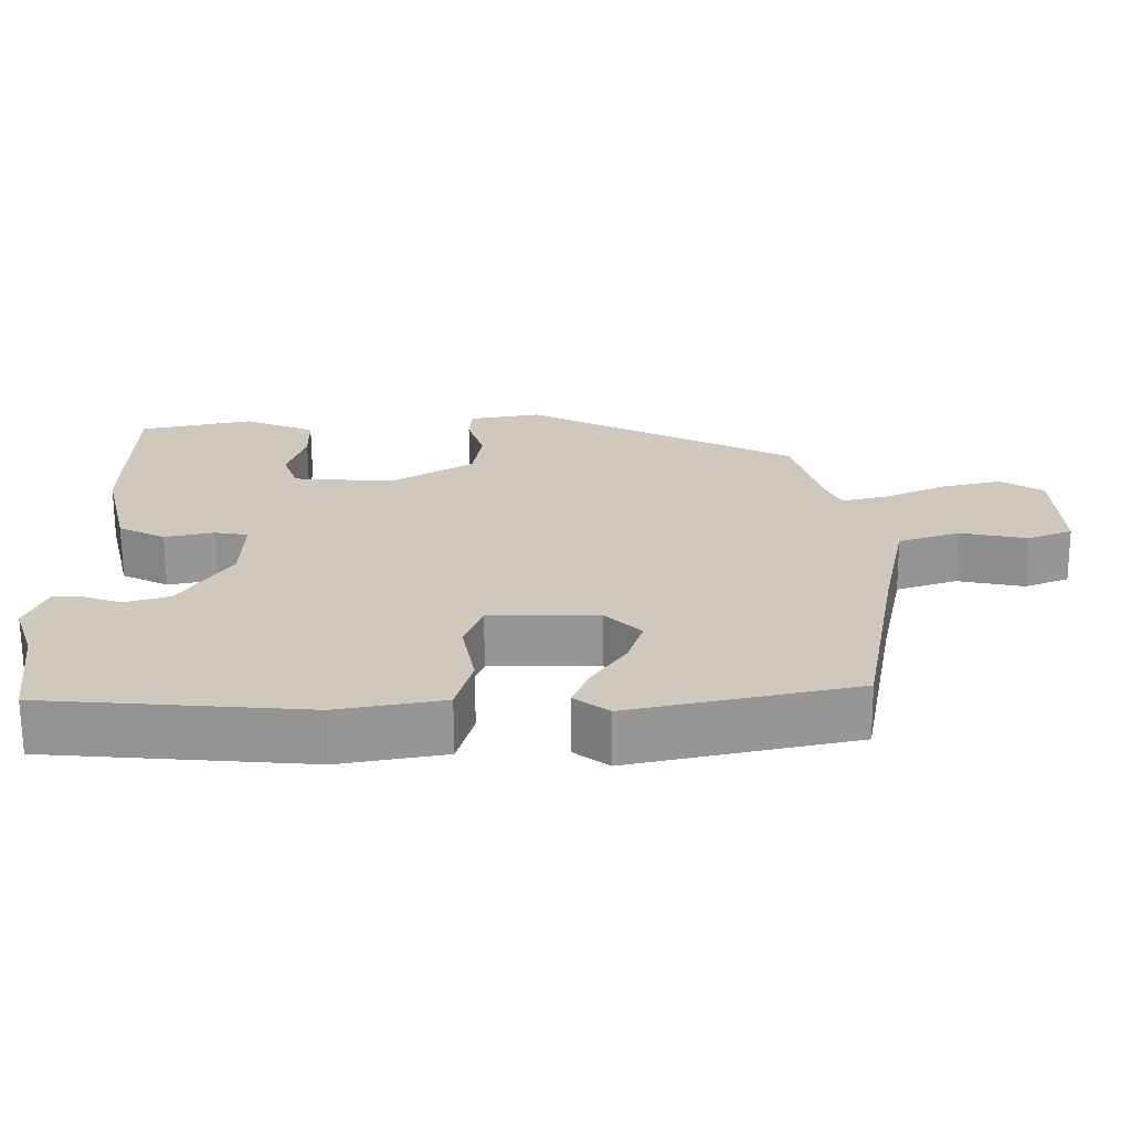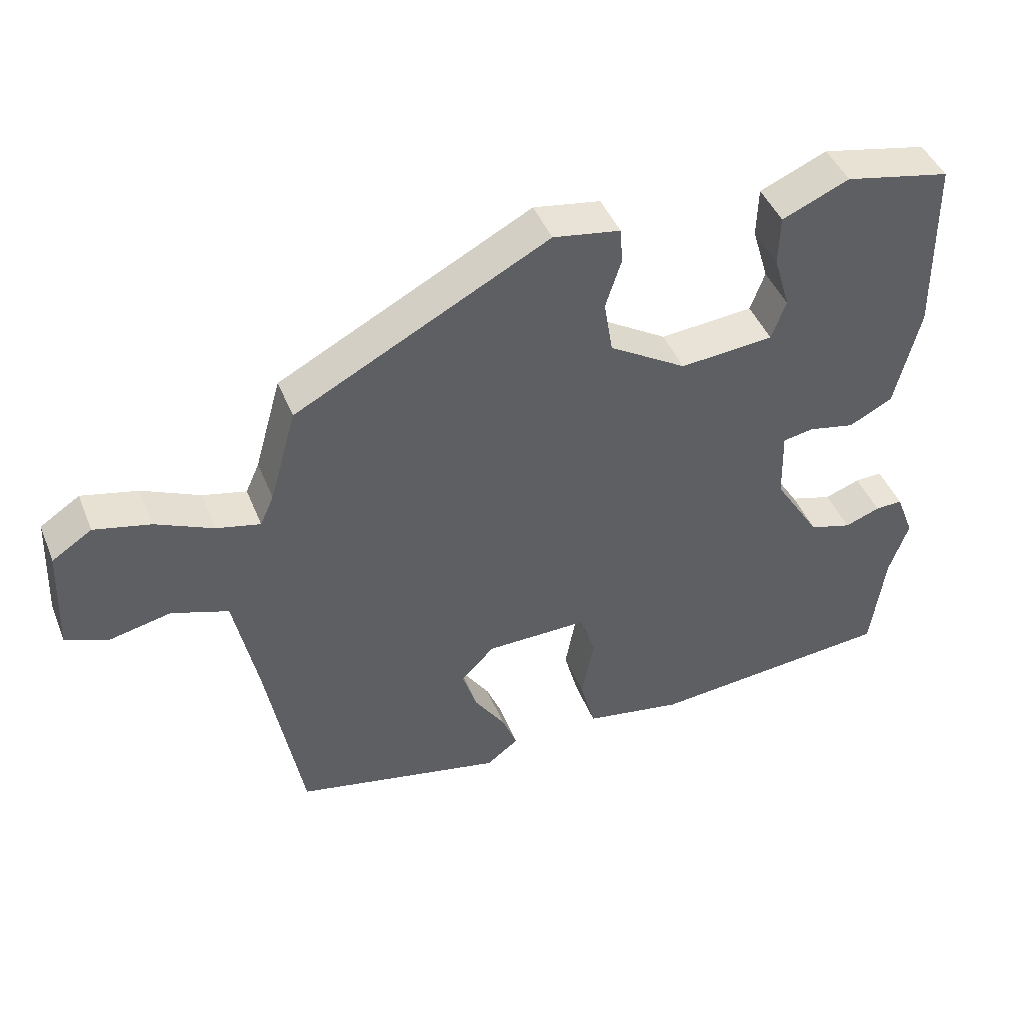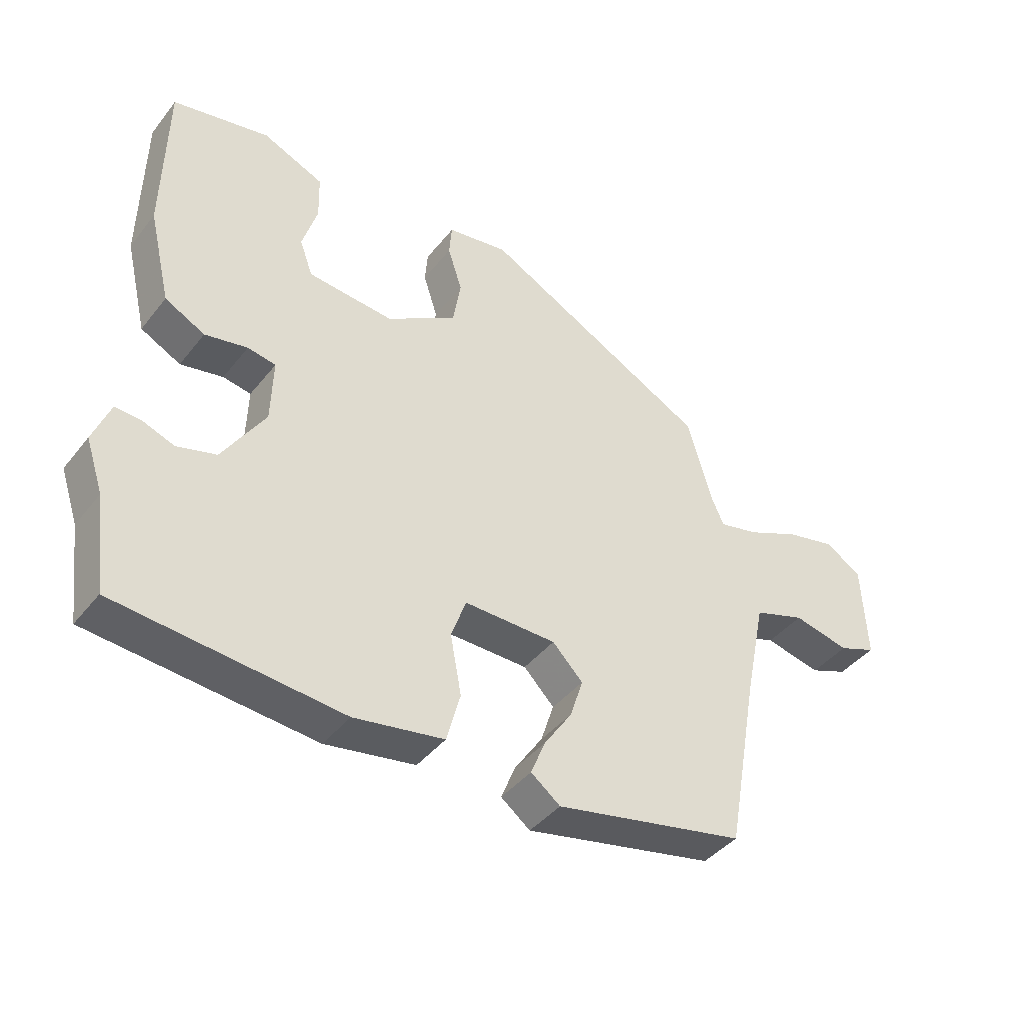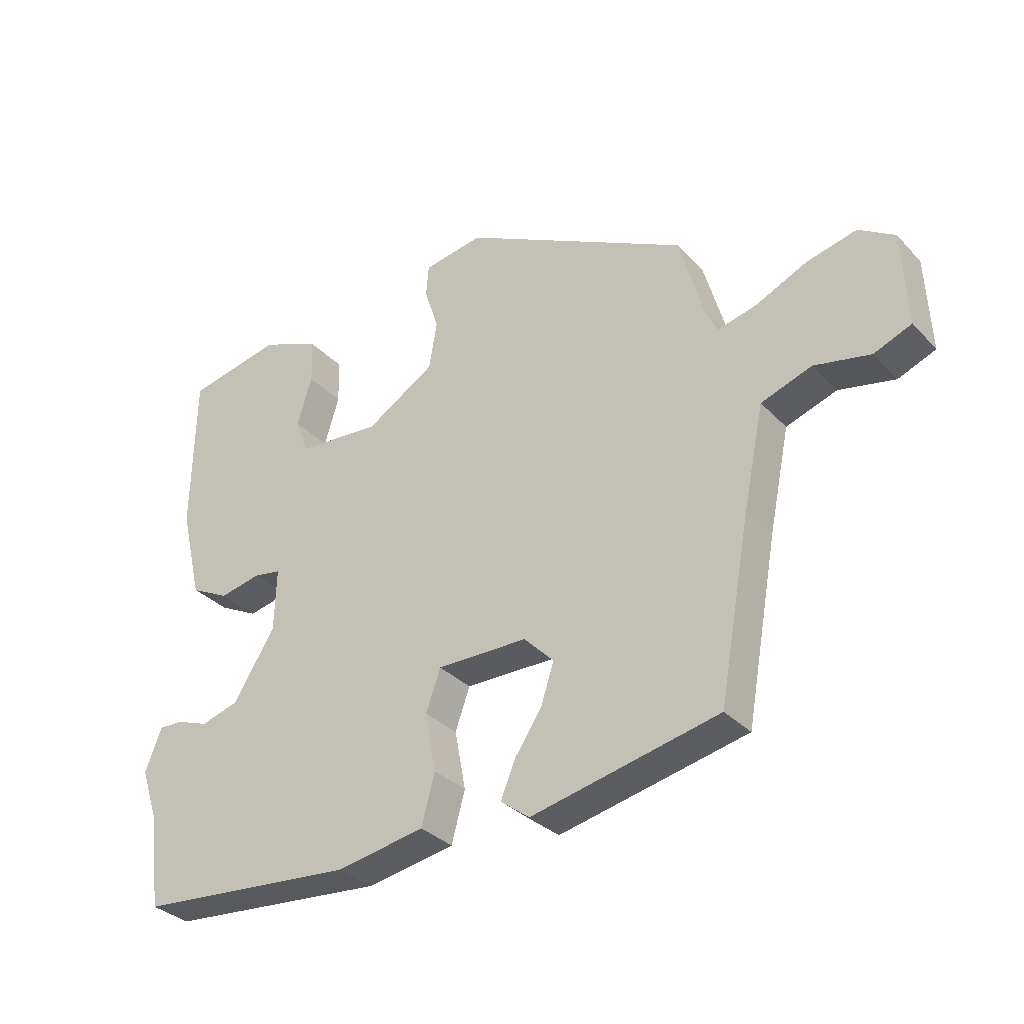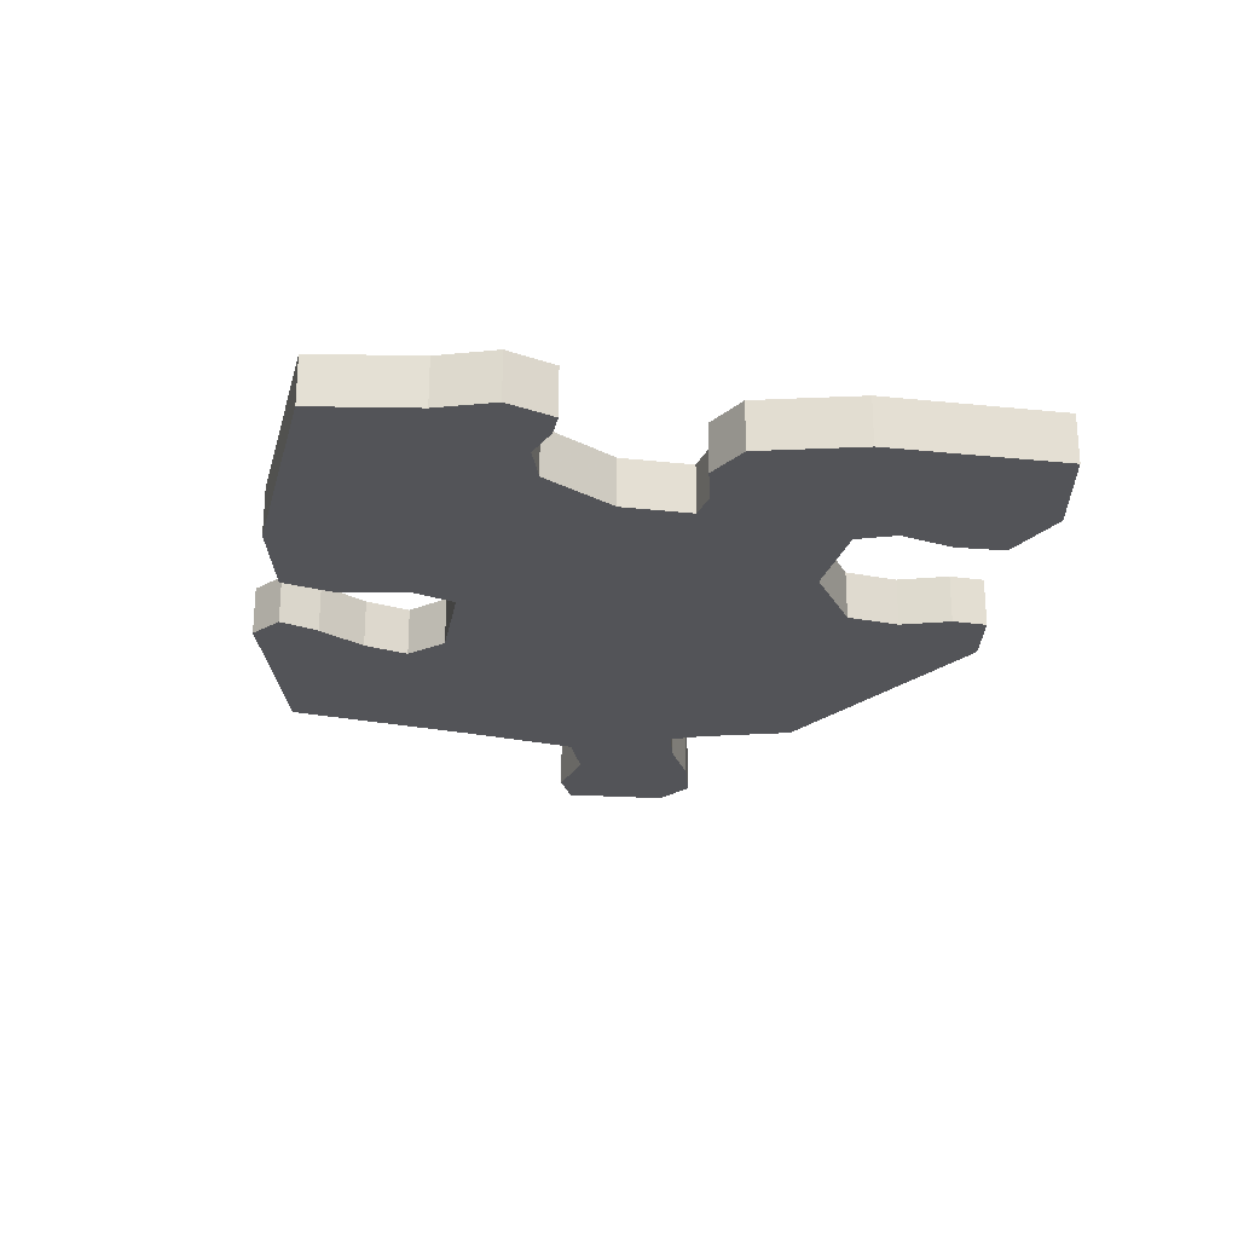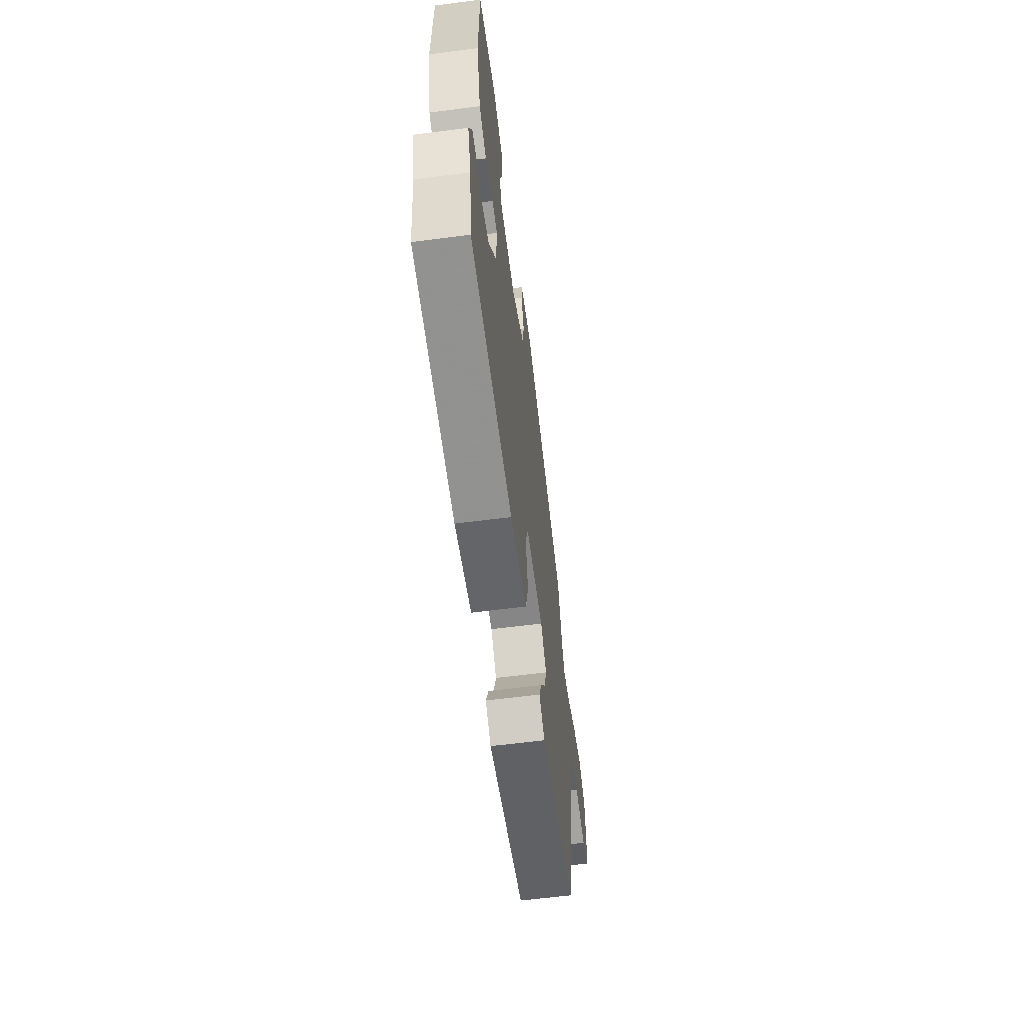
<metadata>
{"format":"obj","ext":"obj","renderer":"f3d","projection":"perspective","resolution":1024,"background":"white","views":[{"elev":-67.6,"azim":0.4,"up":"+Z"},{"elev":44.5,"azim":158.8,"up":"+Z"},{"elev":-41.8,"azim":-34.9,"up":"+Z"},{"elev":-32.7,"azim":35.7,"up":"+Z"},{"elev":-23.5,"azim":-99.1,"up":"+Y"},{"elev":-61.2,"azim":-82.5,"up":"+Z"}]}
</metadata>
<code>
v -0.499 0.07 -0.507
v -0.519 0.07 -0.354
v -0.547 0.07 -0.271
v -0.52 0.07 -0.201
v -0.48 0.07 -0.203
v -0.428 0.07 -0.222
v -0.366 0.07 -0.204
v -0.298 0.07 -0.096
v -0.295 0.07 0.007
v -0.34 0.07 0.015
v -0.408 0.07 0.001
v -0.472 0.07 0.034
v -0.508 0.07 0.184
v -0.504 0.07 0.444
v -0.349 0.07 0.476
v -0.251 0.07 0.434
v -0.249 0.07 0.361
v -0.273 0.07 0.281
v -0.252 0.07 0.223
v -0.115 0.07 0.211
v -0.002 0.07 0.28
v 0.011 0.07 0.358
v -0.012 0.07 0.43
v -0.008 0.07 0.482
v 0.09 0.07 0.498
v 0.46 0.07 0.304
v 0.499 0.07 0.166
v 0.519 0.07 0.121
v 0.583 0.07 0.136
v 0.667 0.07 0.174
v 0.749 0.07 0.193
v 0.807 0.07 0.155
v 0.814 0.07 0
v 0.753 0.07 -0.024
v 0.662 0.07 -0.004
v 0.579 0.07 -0.032
v 0.545 0.07 -0.195
v 0.493 0.07 -0.482
v 0.187 0.07 -0.547
v 0.14 0.07 -0.511
v 0.163 0.07 -0.454
v 0.208 0.07 -0.387
v 0.229 0.07 -0.322
v 0.18 0.07 -0.272
v 0.032 0.07 -0.27
v 0.008 0.07 -0.337
v 0.026 0.07 -0.433
v 0.004 0.07 -0.514
v -0.14 0.07 -0.539
v -0.499 0 -0.507
v -0.519 0 -0.354
v -0.547 0 -0.271
v -0.52 0 -0.201
v -0.48 0 -0.203
v -0.428 0 -0.222
v -0.366 0 -0.204
v -0.298 0 -0.096
v -0.295 0 0.007
v -0.34 0 0.015
v -0.408 0 0.001
v -0.472 0 0.034
v -0.508 0 0.184
v -0.504 0 0.444
v -0.349 0 0.476
v -0.251 0 0.434
v -0.249 0 0.361
v -0.273 0 0.281
v -0.252 0 0.223
v -0.115 0 0.211
v -0.002 0 0.28
v 0.011 0 0.358
v -0.012 0 0.43
v -0.008 0 0.482
v 0.09 0 0.498
v 0.46 0 0.304
v 0.499 0 0.166
v 0.519 0 0.121
v 0.583 0 0.136
v 0.667 0 0.174
v 0.749 0 0.193
v 0.807 0 0.155
v 0.814 0 0
v 0.753 0 -0.024
v 0.662 0 -0.004
v 0.579 0 -0.032
v 0.545 0 -0.195
v 0.493 0 -0.482
v 0.187 0 -0.547
v 0.14 0 -0.511
v 0.163 0 -0.454
v 0.208 0 -0.387
v 0.229 0 -0.322
v 0.18 0 -0.272
v 0.032 0 -0.27
v 0.008 0 -0.337
v 0.026 0 -0.433
v 0.004 0 -0.514
v -0.14 0 -0.539
f 46 47 48 49
f 45 46 49 1
f 39 40 41 42
f 37 38 39 42
f 36 37 42 43
f 32 33 34 35
f 32 35 36
f 29 30 31 32
f 28 29 32 36
f 27 28 36 43
f 22 23 24 25
f 21 22 25 26
f 20 21 26 27
f 15 16 17 18
f 15 18 19
f 14 15 19
f 13 14 19
f 10 11 12 13
f 9 10 13 19
f 8 9 19 20
f 3 4 5 6
f 2 3 6 7
f 45 1 2 7
f 44 45 7 8
f 20 27 43 44
f 8 20 44
f 98 97 96 95
f 50 98 95 94
f 91 90 89 88
f 91 88 87 86
f 92 91 86 85
f 84 83 82 81
f 85 84 81
f 81 80 79 78
f 85 81 78 77
f 92 85 77 76
f 74 73 72 71
f 75 74 71 70
f 76 75 70 69
f 67 66 65 64
f 68 67 64
f 68 64 63
f 68 63 62
f 62 61 60 59
f 68 62 59 58
f 69 68 58 57
f 55 54 53 52
f 56 55 52 51
f 56 51 50 94
f 57 56 94 93
f 93 92 76 69
f 93 69 57
f 1 50 51 2
f 2 51 52 3
f 3 52 53 4
f 4 53 54 5
f 5 54 55 6
f 6 55 56 7
f 7 56 57 8
f 8 57 58 9
f 9 58 59 10
f 10 59 60 11
f 11 60 61 12
f 12 61 62 13
f 13 62 63 14
f 14 63 64 15
f 15 64 65 16
f 16 65 66 17
f 17 66 67 18
f 18 67 68 19
f 19 68 69 20
f 20 69 70 21
f 21 70 71 22
f 22 71 72 23
f 23 72 73 24
f 24 73 74 25
f 25 74 75 26
f 26 75 76 27
f 27 76 77 28
f 28 77 78 29
f 29 78 79 30
f 30 79 80 31
f 31 80 81 32
f 32 81 82 33
f 33 82 83 34
f 34 83 84 35
f 35 84 85 36
f 36 85 86 37
f 37 86 87 38
f 38 87 88 39
f 39 88 89 40
f 40 89 90 41
f 41 90 91 42
f 42 91 92 43
f 43 92 93 44
f 44 93 94 45
f 45 94 95 46
f 46 95 96 47
f 47 96 97 48
f 48 97 98 49
f 49 98 50 1

</code>
